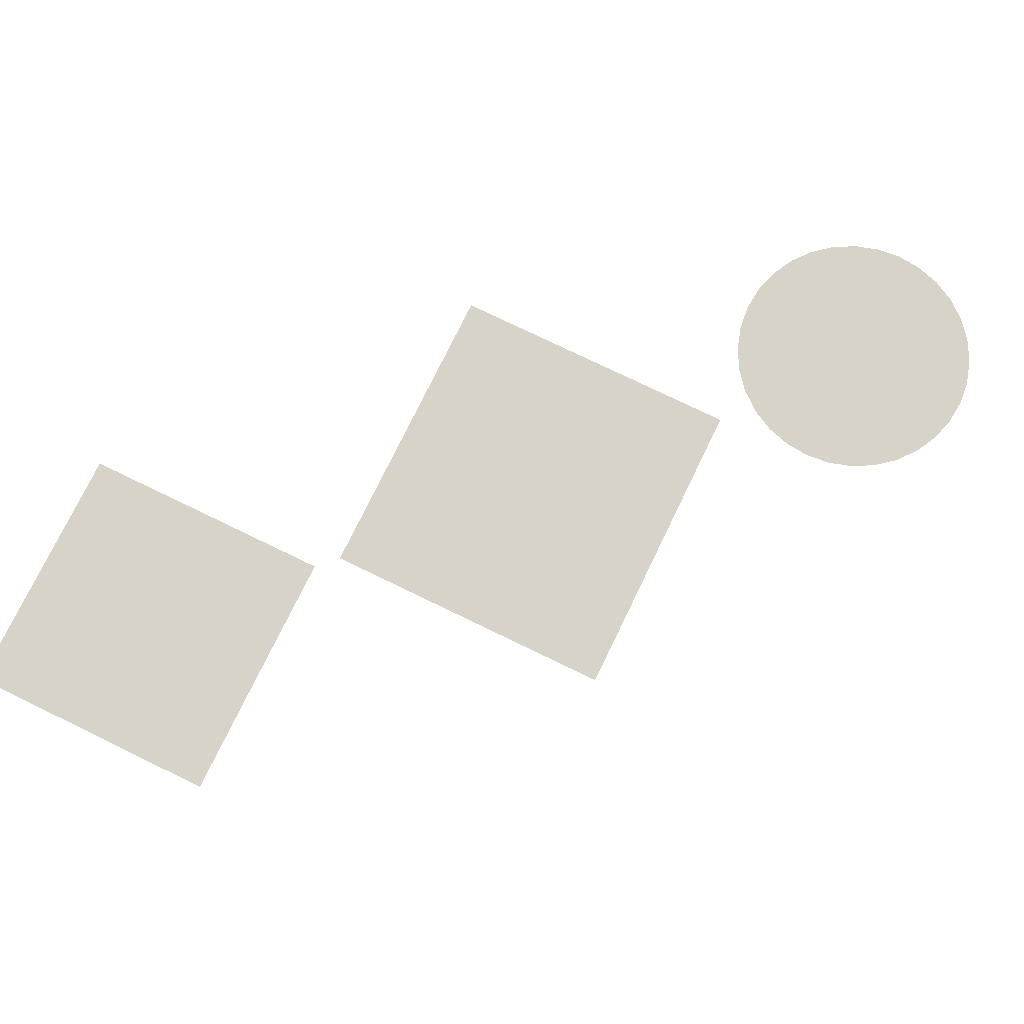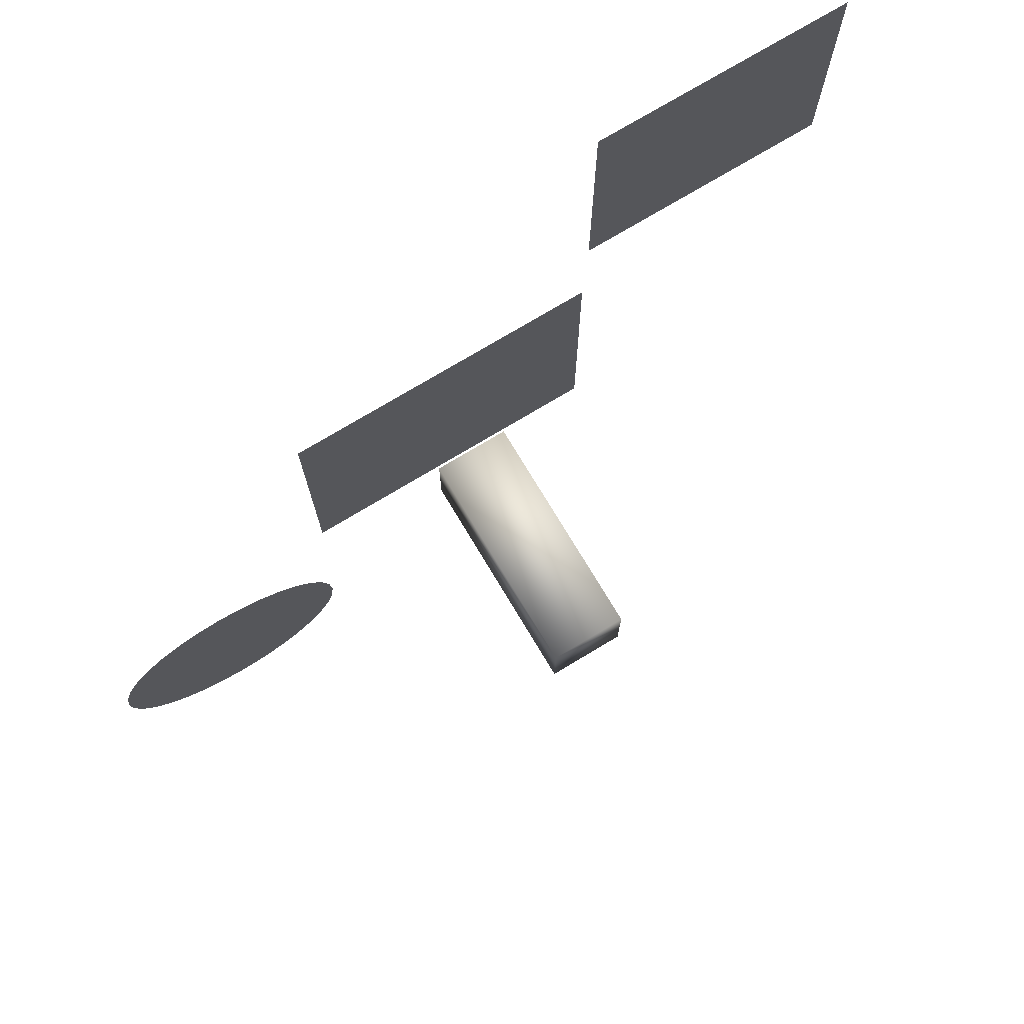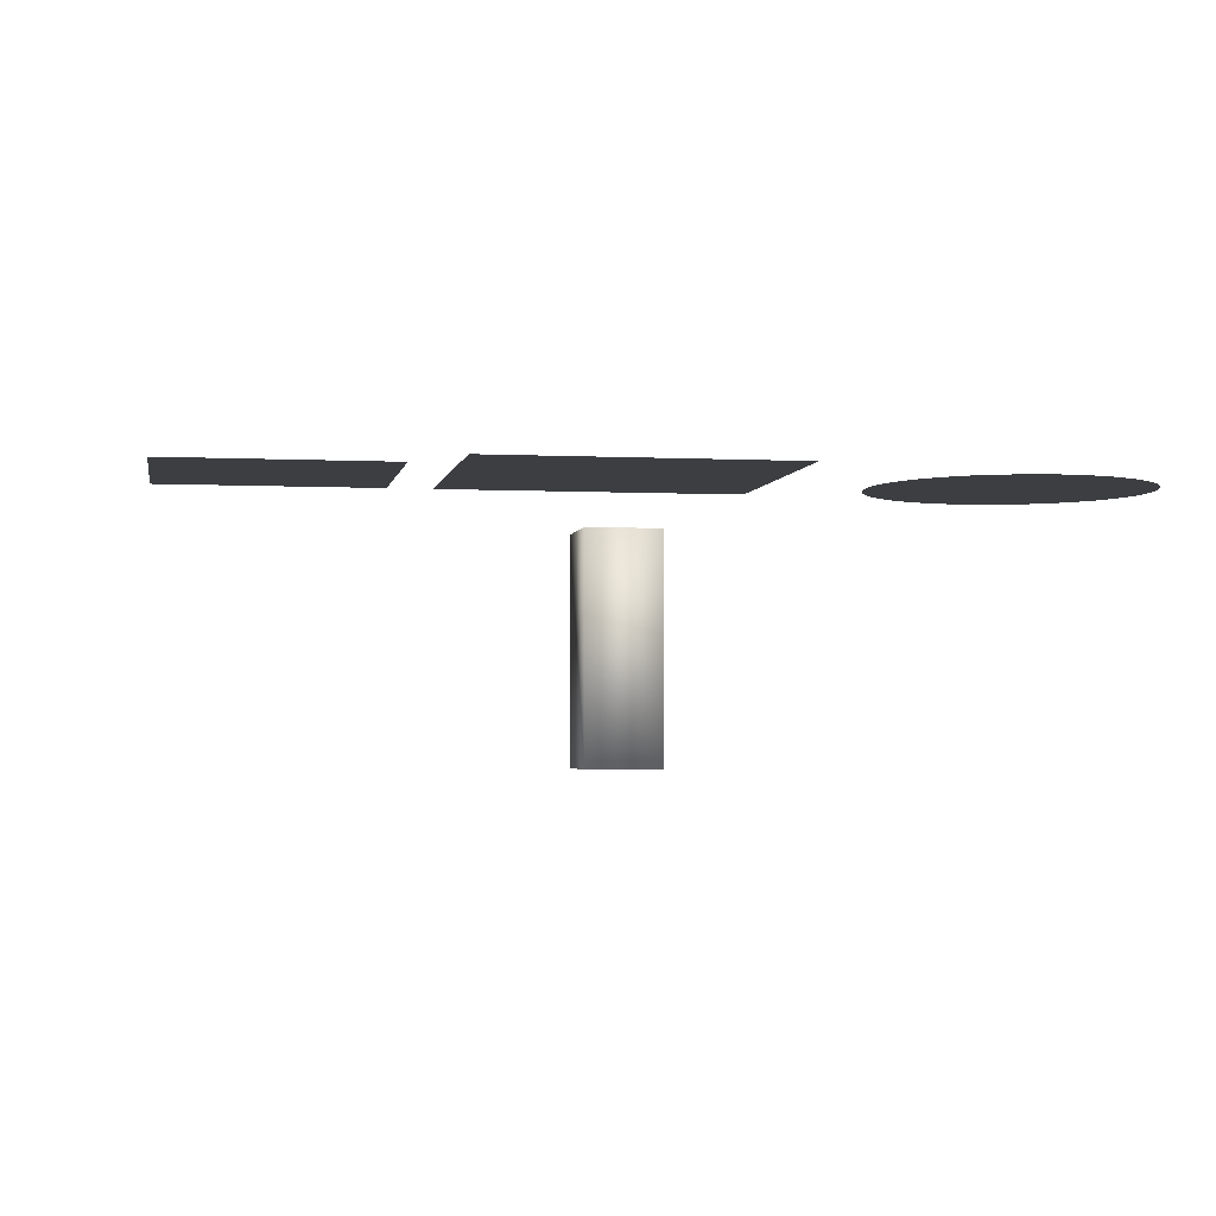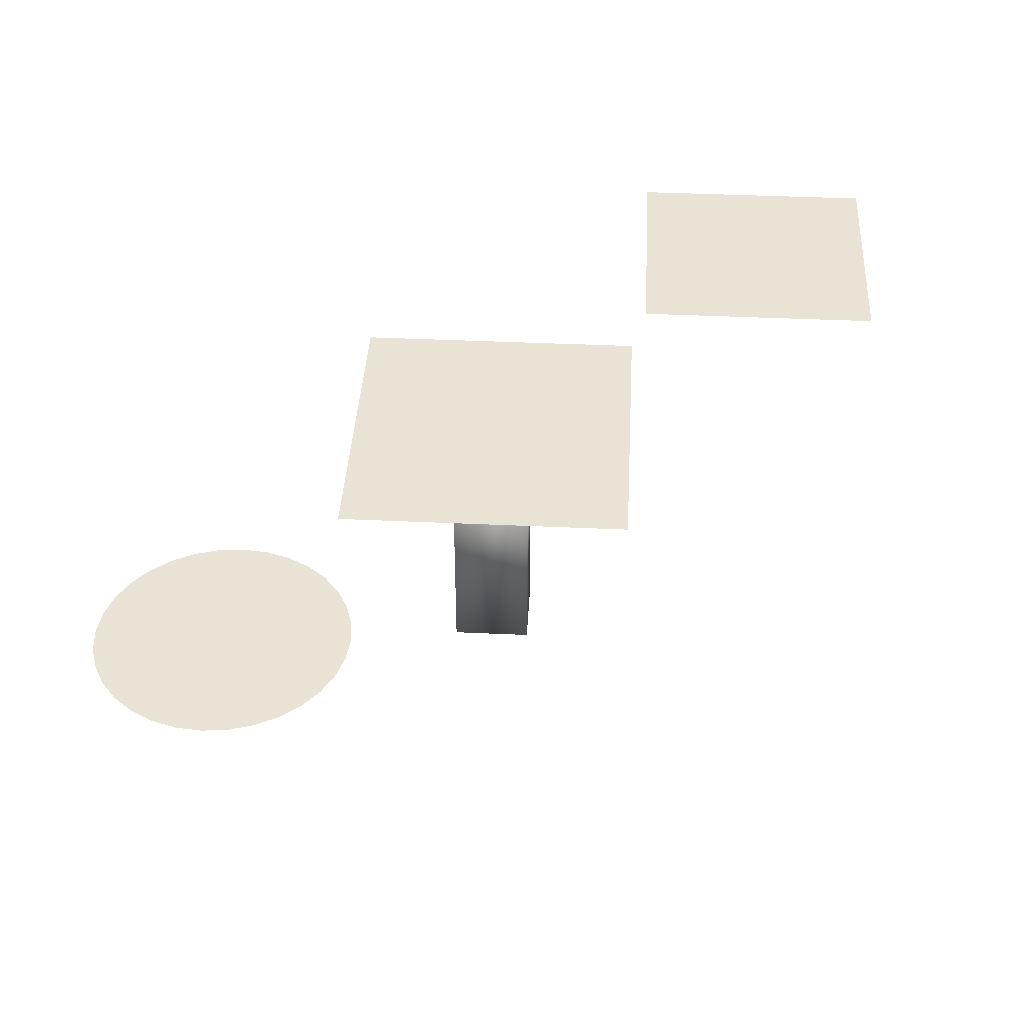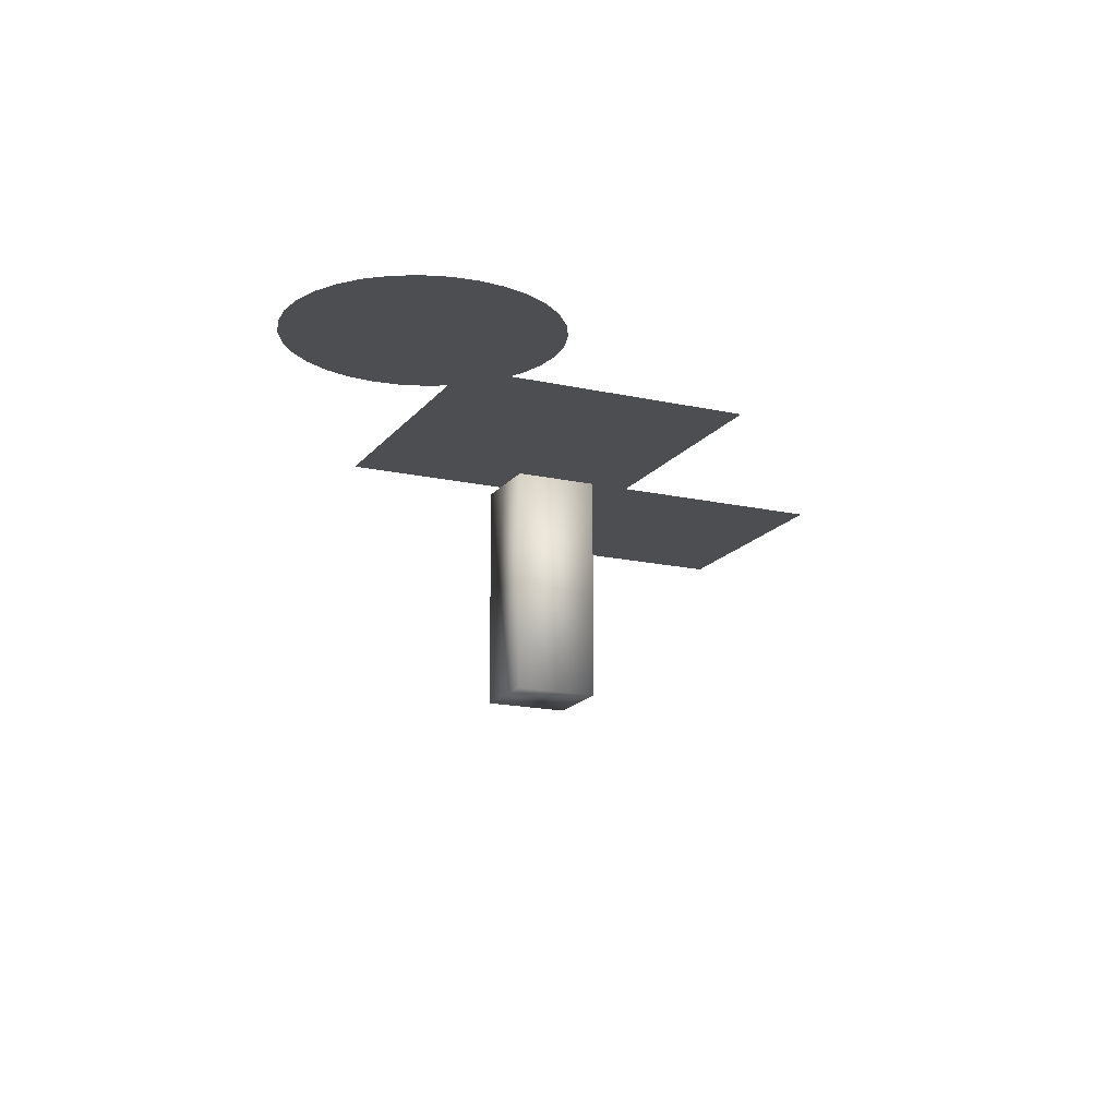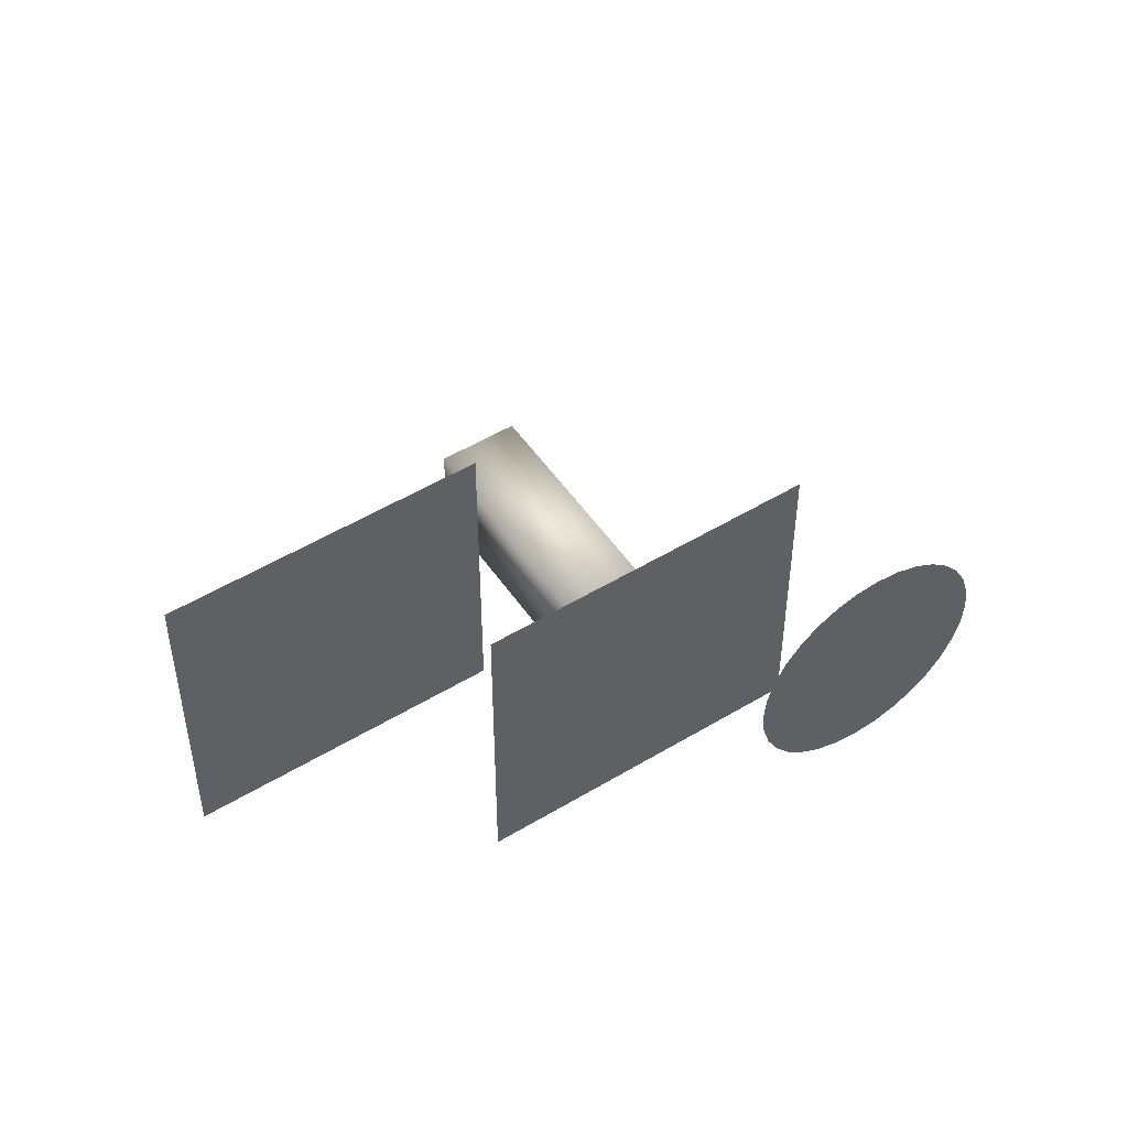
<metadata>
{"format":"obj","ext":"obj","renderer":"f3d","projection":"perspective","resolution":1024,"background":"white","views":[{"elev":75.8,"azim":-64.1,"up":"+Z"},{"elev":75.0,"azim":149.0,"up":"+Y"},{"elev":-3.2,"azim":-9.9,"up":"+Z"},{"elev":41.2,"azim":93.2,"up":"+Z"},{"elev":-16.6,"azim":65.4,"up":"+Z"},{"elev":51.3,"azim":-33.3,"up":"+Y"}]}
</metadata>
<code>
o test6
v 2.355 -1.952 2.348
v 3.355 -1.952 2.348
v 3.336 -1.756 2.348
v 3.279 -1.569 2.348
v 3.186 -1.396 2.348
v 3.062 -1.244 2.348
v 2.91 -1.12 2.348
v 2.737 -1.028 2.348
v 2.55 -0.9708 2.348
v 2.355 -0.9516 2.348
v 2.16 -0.9708 2.348
v 1.972 -1.028 2.348
v 1.799 -1.12 2.348
v 1.648 -1.244 2.348
v 1.523 -1.396 2.348
v 1.431 -1.569 2.348
v 1.374 -1.756 2.348
v 1.355 -1.952 2.348
v 1.374 -2.147 2.348
v 1.431 -2.334 2.348
v 1.523 -2.507 2.348
v 1.648 -2.659 2.348
v 1.799 -2.783 2.348
v 1.972 -2.875 2.348
v 2.16 -2.932 2.348
v 2.355 -2.952 2.348
v 2.55 -2.932 2.348
v 2.737 -2.875 2.348
v 2.91 -2.783 2.348
v 3.062 -2.659 2.348
v 3.186 -2.507 2.348
v 3.279 -2.334 2.348
v 3.336 -2.147 2.348
v -0.292 0.3193 2.201
v 0.292 0.3193 0.454
v -0.292 0.3193 0.454
v 0.292 0.3193 2.201
v 0.292 -0.3193 0.454
v 0.292 -0.3193 2.201
v -0.292 -0.3193 0.454
v -0.292 -0.3193 2.201
v -1.234 1.171 2.613
v 1.234 1.171 2.613
v 1.234 -1.171 2.613
v -1.234 -1.171 2.613
v -3.423 3.285 2.835
v -3.423 1.285 2.835
v -1.423 3.285 2.835
v -1.423 1.285 2.835
f 1 2 3
f 1 3 4
f 1 4 5
f 1 5 6
f 1 6 7
f 1 7 8
f 1 8 9
f 1 9 10
f 1 10 11
f 1 11 12
f 1 12 13
f 1 13 14
f 1 14 15
f 1 15 16
f 1 16 17
f 1 17 18
f 1 18 19
f 1 19 20
f 1 20 21
f 1 21 22
f 1 22 23
f 1 23 24
f 1 24 25
f 1 25 26
f 1 26 27
f 1 27 28
f 1 28 29
f 1 29 30
f 1 30 31
f 1 31 32
f 1 32 33
f 1 33 2
f 47 48 46
f 47 49 48
f 34 35 36
f 37 38 35
f 39 40 38
f 41 36 40
f 38 36 35
f 37 41 39
f 43 45 44
f 34 37 35
f 37 39 38
f 39 41 40
f 41 34 36
f 38 40 36
f 37 34 41
f 43 42 45

</code>
